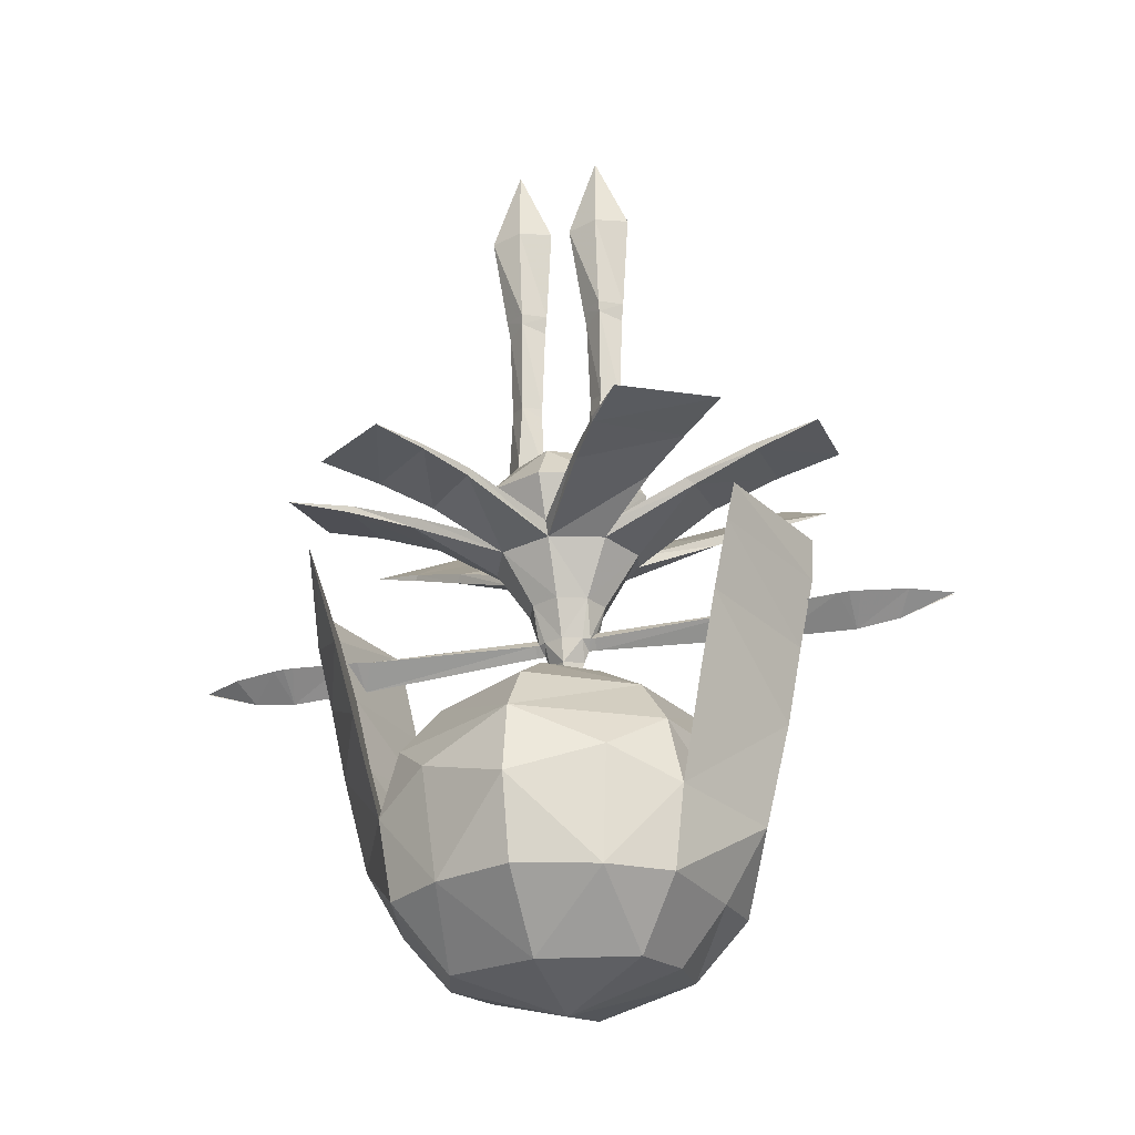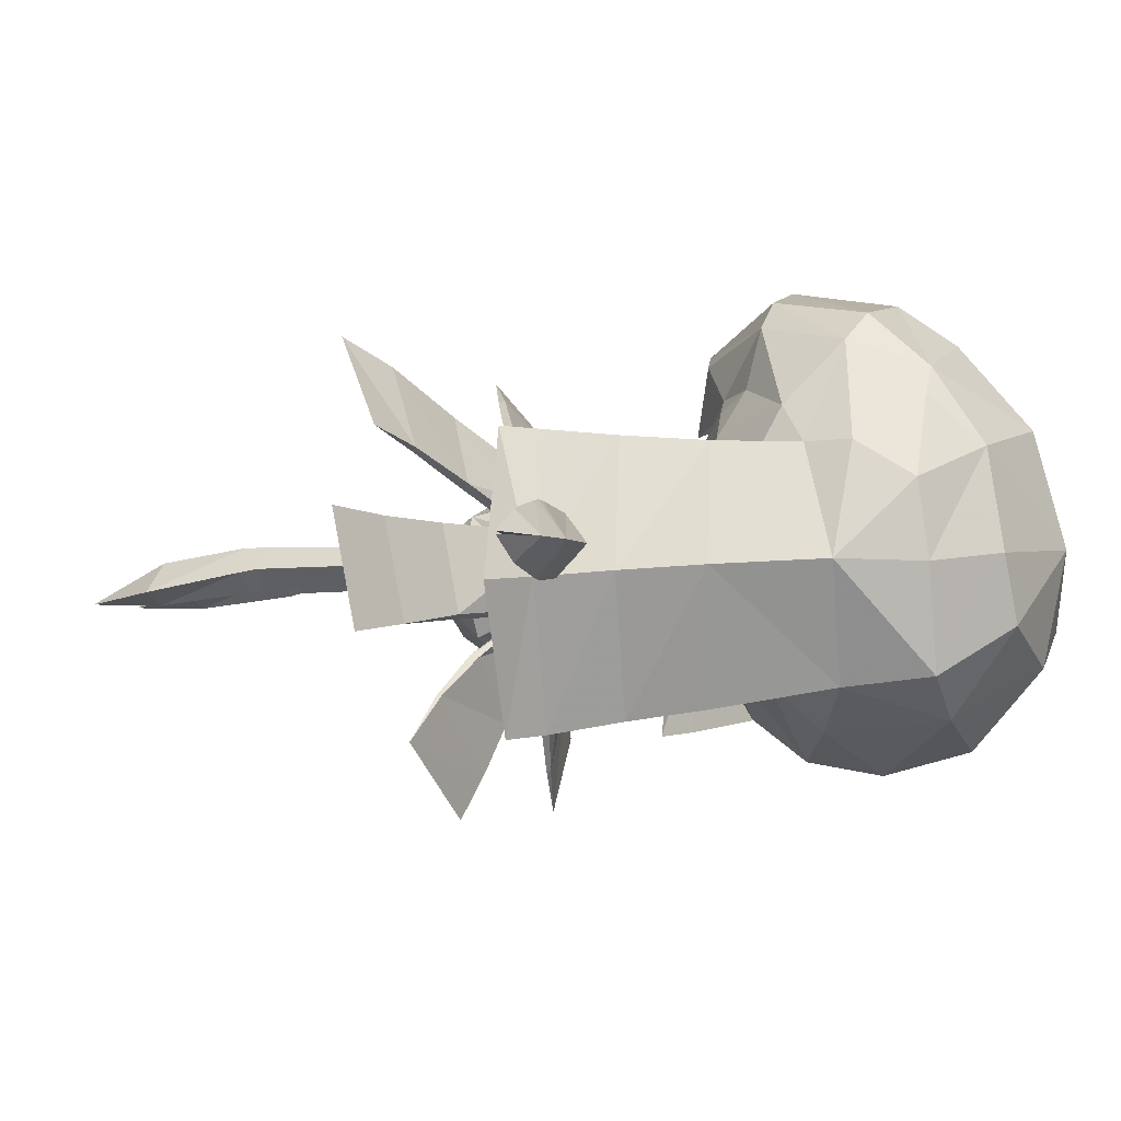
<metadata>
{"format":"obj","ext":"obj","renderer":"f3d","projection":"perspective","resolution":1024,"background":"white","views":[{"elev":-28.4,"azim":17.0,"up":"+Z"},{"elev":-3.3,"azim":110.4,"up":"+Y"}]}
</metadata>
<code>
o kirlia_c
v -0.5233 -0.04542 -1.584
v -0.3588 0.1369 -1.625
v -0.1943 -0.04542 -1.584
v -0.4947 -0.03311 -2.368
v -0.2229 -0.03311 -2.368
v -0.3588 0.1206 -2.316
v -0.3588 -0.2028 -1.548
v -0.3588 0.1347 -1.384
v -0.3588 -0.2679 -3.01
v -0.2034 -0.05702 -2.992
v -0.5117 -0.05374 -2.992
v -0.3588 0.15 -2.982
v -0.2212 -0.03404 -2.462
v -0.4964 -0.03404 -2.462
v -0.3588 0.122 -2.49
v -0.3588 -0.3029 0
v 0.3588 0.1369 -1.625
v 0.5233 -0.04542 -1.584
v 0.1943 -0.04542 -1.584
v 0.3588 0.1206 -2.316
v 0.4947 -0.03311 -2.368
v 0.3588 -0.2028 -1.548
v 0.2229 -0.03311 -2.368
v 0.3588 0.1347 -1.384
v 0.2034 -0.05702 -2.992
v 0.3588 -0.2679 -3.01
v 0.5117 -0.05374 -2.992
v 0.3588 0.15 -2.982
v 0.2212 -0.03404 -2.462
v 0.3588 0.122 -2.49
v 0.4964 -0.03404 -2.462
v 0.3588 -0.3029 0
v 1.693 0.2 -4.736
v 1.693 -0.1877 -4.736
v 2.371 0.2774 -4.736
v 1.915 0.2197 -4.736
v 1.915 -0.2304 -4.736
v 2.371 -0.278 -4.736
v 0 -0.1653 -4.736
v 1e-06 0.1732 -4.736
v 0.1349 0.1457 -4.736
v 0.1653 -0.1099 -4.736
v -0.1653 -0.1099 -4.736
v -0.1349 0.1457 -4.736
v 1.563 1.632 -2.808
v 2.095 0.8923 -3.318
v 1.718 -1.414 -3.441
v 0.998 -2.01 -3.55
v 2.348 0.2969 -3.101
v 2.348 -0.6179 -3.286
v 2.554 -0.2682 -4.736
v 2.818 -7e-05 -4.895
v 2.933 -0.1874 -4.736
v 2.818 -7e-05 -4.651
v 2.554 0.2676 -4.736
v 2.933 0.1868 -4.736
v 3.269 -0.01144 -4.736
v 3.269 0.01127 -4.736
v 1e-06 -0.5906 -3.159
v 0 0.3284 -3.175
v 0.1089 0 -5.062
v 0.1089 0 -5.062
v 0 0.08545 -5.05
v 0 0.08545 -5.05
v -0.1089 0 -5.062
v -0.1089 0 -5.062
v 0 -0.08545 -5.063
v 0 -0.08545 -5.063
v -0.6431 1.671 -5.821
v -0.7601 1.196 -5.735
v -0.7601 1.196 -5.735
v -0.4512 1.156 -5.468
v -0.4512 1.156 -5.468
v -0.4512 1.156 -5.468
v 0 0.89 -7.728
v 0.8608 0.7096 -7.555
v 0 0 -7.966
v 0.7814 1.307 -7.14
v 0 1.552 -7.164
v 0 1.875 -6.712
v 0.6741 1.738 -6.644
v 0 2.016 -5.886
v 0.4551 1.884 -5.863
v 0 1.549 -5.227
v 0.2392 1.443 -5.282
v 0 0.9294 -5.12
v 0 0.9294 -5.12
v -0.2392 1.443 -5.282
v 0.6431 1.671 -5.821
v 0.7601 1.196 -5.735
v 0.7601 1.196 -5.735
v 1.177 1.023 -6.13
v 1.177 1.023 -6.13
v 0.9478 -0.06622 -7.694
v 0.9981 1.093 -7.147
v 1.368 0.4574 -7.163
v 0.9407 1.515 -6.541
v -1.373 -0.0828 -5.982
v -1.277 0.6999 -5.982
v -1.349 0.7332 -6.335
v -0.8608 0.7096 -7.555
v -0.6741 1.738 -6.644
v -0.7814 1.307 -7.14
v -0.4551 1.884 -5.863
v 1.349 0.7332 -6.335
v -1.177 1.023 -6.13
v -1.177 1.023 -6.13
v -0.9478 -0.06622 -7.694
v -1.331 -0.1363 -7.238
v -0.9407 1.515 -6.541
v -0.9981 1.093 -7.147
v 0.4125 -0.4173 -5.224
v 0.62 0 -5.203
v 0.8417 -0.7406 -5.555
v 1.089 -0.01725 -5.555
v 1.104 -0.9624 -5.982
v -1.104 -0.9624 -5.982
v -0.8417 -0.7406 -5.555
v -1.089 -0.01725 -5.555
v 1.331 -0.1363 -7.238
v 0.7744 -0.5817 -7.746
v 0 -0.7121 -5.224
v 0 -1.251 -5.555
v 0 -1.573 -5.982
v 0 -1.673 -6.573
v 0 -1.49 -7.248
v 0.6647 -1.255 -7.238
v 1.142 -0.9427 -7.238
v 0 -0.8722 -7.788
v -0.4125 -0.4173 -5.224
v -0.7643 -1.343 -6.303
v -0.6647 -1.255 -7.238
v -0.7744 -0.5817 -7.746
v -0.62 0 -5.203
v -0.5598 0.3452 -5.175
v -1.029 0.5743 -5.551
v -0.8711 0.8288 -5.54
v -0.659 1.034 -5.507
v 0.4513 1.156 -5.468
v 0.4513 1.156 -5.468
v 0.4513 1.156 -5.468
v 0.659 1.034 -5.507
v 0.8711 0.8288 -5.54
v 1.277 0.6999 -5.982
v 1.373 -0.0828 -5.982
v 1.029 0.5743 -5.551
v 0.3666 0.5444 -5.142
v 0.5598 0.3452 -5.175
v -0.3666 0.5444 -5.142
v 0 0.6747 -5.109
v 0 1.133 -5.367
v 0 1.133 -5.367
v 1.236 -1.02 -6.563
v 1.426 -0.1678 -6.563
v -1.368 0.4574 -7.163
v -1.142 -0.9427 -7.238
v -1.379 0.7399 -6.702
v 1.379 0.7399 -6.702
v 0.7182 -1.343 -6.303
v -1.236 -1.02 -6.563
v -1.426 -0.1678 -6.563
v -1.693 0.2 -4.736
v -1.693 -0.1877 -4.736
v -2.371 0.2774 -4.736
v -1.915 0.2197 -4.736
v -1.915 -0.2304 -4.736
v -2.371 -0.278 -4.736
v -2.095 0.8923 -3.318
v -1.563 1.632 -2.808
v -1.718 -1.414 -3.441
v -0.998 -2.01 -3.55
v -2.348 0.2969 -3.101
v -2.348 -0.6179 -3.286
v -2.933 -0.1874 -4.736
v -2.818 -6.8e-05 -4.895
v -2.554 -0.2682 -4.736
v -2.818 -6.8e-05 -4.651
v -2.933 0.1868 -4.736
v -2.554 0.2676 -4.736
v -3.269 -0.01144 -4.736
v -3.269 0.01127 -4.736
v 1.677 -0.1233 -6.631
v 1.846 0.8785 -4.193
v 1.759 0.8484 -4.516
v 1.949 -0.2762 -4.54
v 1.794 -1.396 -4.228
v 2.182 -0.2547 -4.212
v 1.722 -1.36 -4.52
v 2.156 -0.2394 -4.575
v -1.677 -0.1233 -6.631
v -1.949 -0.2762 -4.54
v -1.759 0.8484 -4.516
v -1.846 0.8785 -4.193
v -2.182 -0.2547 -4.212
v -1.794 -1.396 -4.228
v -2.156 -0.2394 -4.575
v -1.722 -1.36 -4.52
v -0.545 -0.07252 -1.427
v -0.1726 -0.07252 -1.427
v -0.6378 -0.222 -0.642
v -0.3588 -0.3192 -0.6296
v -0.08548 -0.2221 -0.642
v -0.3588 0.02562 -0.6514
v -0.3588 -0.2262 -1.455
v -0.3588 -0.2799 -3.094
v -0.2009 -0.0603 -3.068
v -0.5167 -0.0603 -3.141
v -0.3588 0.1593 -3.146
v -0.3588 -0.1841 -2.42
v -0.4956 -0.03358 -2.42
v -0.222 -0.03358 -2.42
v -0.3588 0.1213 -2.42
v 0.545 -0.07252 -1.427
v 0.1726 -0.07252 -1.427
v 0.3588 -0.3192 -0.6296
v 0.6378 -0.222 -0.642
v 0.08548 -0.2221 -0.642
v 0.3588 0.02562 -0.6514
v 0.3588 -0.2262 -1.455
v 0.2009 -0.0603 -3.068
v 0.3588 -0.2799 -3.094
v 0.5167 -0.0603 -3.141
v 0.3588 0.1593 -3.146
v 0.3588 0.1213 -2.42
v 0.4956 -0.03358 -2.42
v 0.3588 -0.1841 -2.42
v 0.222 -0.03358 -2.42
v 1.806 0.2066 -4.736
v 1.806 -6.8e-05 -4.917
v 1.806 -6.8e-05 -4.635
v 1.806 -0.2159 -4.736
v 2.459 -6.7e-05 -4.636
v 2.459 0.2799 -4.736
v 2.459 -6.7e-05 -4.941
v 2.459 -0.2805 -4.736
v 1e-06 -0.3051 -4.422
v -0.2404 -0.2075 -4.422
v 0 0.3262 -4.422
v 0.2185 0.2557 -4.422
v 0.2404 -0.2075 -4.422
v 0.3347 0.002105 -4.422
v -0.2185 0.2557 -4.422
v -0.3347 0.002105 -4.422
v 1e-06 -0.623 -3.855
v 0.4893 -0.4483 -3.855
v 0.478 -0.6132 -3.476
v 0.4349 0.4236 -3.855
v 0.6667 -0.0069 -3.855
v 0.4773 0.3304 -3.426
v 0.7208 -0.05549 -3.426
v 0.6071 0.2084 -3.855
v 0.403 0.4049 -3.97
v 1e-06 0.5113 -3.97
v 1e-06 0.5239 -3.855
v 0.6323 0 -3.97
v 0.4535 -0.3933 -3.97
v 0.5738 0.2024 -3.97
v 1e-06 -0.5476 -3.97
v 1e-06 -0.8231 -3.501
v 1e-06 0.4685 -3.426
v -0.478 -0.6132 -3.476
v -0.4893 -0.4483 -3.855
v -0.4349 0.4236 -3.855
v -0.6667 -0.0069 -3.855
v -0.6071 0.2084 -3.855
v -0.7208 -0.05549 -3.426
v -0.4773 0.3304 -3.426
v -0.403 0.4049 -3.97
v -0.6323 0 -3.97
v -0.4535 -0.3933 -3.97
v -0.5738 0.2024 -3.97
v 1.144 0.4811 -3.626
v 0.5975 1.048 -3.284
v 0.6432 1.093 -3.343
v 1.19 0.526 -3.685
v 1.188 -0.4958 -3.573
v 1.188 0.2285 -3.436
v 1.25 0.2295 -3.501
v 1.249 -0.4617 -3.635
v 1.782 0.2477 -3.22
v 1.815 0.2516 -3.274
v 1.782 -0.5518 -3.385
v 1.813 -0.5481 -3.437
v 1.646 0.737 -3.419
v 1.141 1.411 -3.004
v 1.672 0.7633 -3.464
v 1.166 1.437 -3.049
v 0.4671 -1.286 -3.712
v 0.4518 -1.29 -3.647
v 0.9497 -0.7593 -3.606
v 0.9462 -0.7796 -3.672
v 0.7157 -1.662 -3.632
v 0.7191 -1.679 -3.595
v 1.341 -1.071 -3.492
v 1.325 -1.07 -3.53
v 0.2599 0.1013 -4.736
v 0.2599 0 -4.655
v 0.2599 -0.07378 -4.736
v 0.2599 0 -4.816
v 0.2243 -0.0739 -4.736
v 0.1901 0 -4.814
v 0.2243 0.1015 -4.736
v 0 0.1115 -4.933
v 0.1508 0 -4.913
v -0.1508 0 -4.913
v 0 -0.1139 -4.938
v -1.806 -6.8e-05 -4.917
v -1.806 0.2066 -4.736
v -1.806 -6.8e-05 -4.635
v -1.806 -0.2159 -4.736
v -2.459 0.2799 -4.736
v -2.459 -6.7e-05 -4.636
v -2.459 -6.8e-05 -4.941
v -2.459 -0.2805 -4.736
v -0.5975 1.048 -3.284
v -1.144 0.4811 -3.626
v -1.19 0.526 -3.685
v -0.6432 1.093 -3.343
v -1.188 0.2285 -3.436
v -1.188 -0.4958 -3.573
v -1.249 -0.4617 -3.635
v -1.25 0.2295 -3.501
v -1.815 0.2516 -3.274
v -1.782 0.2477 -3.22
v -1.782 -0.5518 -3.385
v -1.813 -0.5481 -3.437
v -1.141 1.411 -3.004
v -1.646 0.737 -3.419
v -1.672 0.7633 -3.464
v -1.166 1.437 -3.049
v -0.4518 -1.29 -3.647
v -0.4671 -1.286 -3.712
v -0.9497 -0.7593 -3.606
v -0.9462 -0.7796 -3.672
v -0.7191 -1.679 -3.595
v -0.7157 -1.662 -3.632
v -1.341 -1.071 -3.492
v -1.325 -1.07 -3.53
v -0.2599 0 -4.655
v -0.2599 0.1013 -4.736
v -0.2599 0 -4.816
v -0.2599 -0.07378 -4.736
v -0.1901 0 -4.814
v -0.2243 -0.0739 -4.736
v -0.2243 0.1015 -4.736
v -1.892 -0.1604 -5.791
v -1.471 0.7541 -5.683
v -1.434 -1.171 -5.69
v -1.641 -0.2193 -5.75
v 1.641 -0.2193 -5.75
v 1.434 -1.171 -5.69
v 1.471 0.7541 -5.683
v 1.892 -0.1604 -5.791
v 1.79 -0.2459 -5.1
v 1.625 0.7991 -5.041
v 2.026 -0.1977 -5.146
v 1.581 -1.263 -5.067
v -1.625 0.7991 -5.041
v -1.79 -0.2459 -5.1
v -2.026 -0.1977 -5.146
v -1.581 -1.263 -5.067
f 8 1 198
f 2 1 8
f 199 2 8
f 199 3 2
f 204 200 198
f 204 201 200
f 199 201 204
f 199 202 201
f 8 202 199
f 8 203 202
f 198 203 8
f 198 200 203
f 206 9 205
f 206 10 9
f 208 10 206
f 208 12 10
f 207 12 208
f 207 11 12
f 207 205 9
f 11 207 9
f 211 6 5
f 211 212 6
f 13 212 211
f 13 15 212
f 10 15 13
f 10 12 15
f 7 5 3
f 7 209 5
f 1 209 7
f 1 4 209
f 4 1 2
f 2 6 4
f 3 6 2
f 3 5 6
f 18 24 213
f 18 17 24
f 21 17 18
f 21 20 17
f 225 20 21
f 225 224 20
f 31 224 225
f 31 30 224
f 27 30 31
f 27 28 30
f 222 28 27
f 222 223 28
f 17 214 24
f 17 19 214
f 20 19 17
f 20 23 19
f 224 23 20
f 224 227 23
f 30 227 224
f 30 29 227
f 28 29 30
f 28 25 29
f 223 25 28
f 223 220 25
f 213 215 219
f 213 216 215
f 24 216 213
f 24 218 216
f 214 218 24
f 214 217 218
f 219 217 214
f 219 215 217
f 221 25 220
f 221 26 25
f 222 26 221
f 222 27 26
f 22 21 18
f 22 226 21
f 19 226 22
f 19 23 226
f 249 251 247
f 249 248 251
f 250 248 249
f 250 246 245
f 248 250 245
f 261 266 264
f 262 261 264
f 254 249 247
f 254 260 249
f 263 260 254
f 263 267 260
f 264 263 265
f 264 267 263
f 266 267 264
f 206 205 221
f 220 206 221
f 26 29 25
f 26 226 29
f 27 226 26
f 27 31 226
f 209 10 13
f 209 9 10
f 14 9 209
f 14 11 9
f 15 11 14
f 15 12 11
f 210 15 14
f 210 212 15
f 4 212 210
f 4 6 212
f 210 209 4
f 210 14 209
f 209 211 5
f 209 13 211
f 199 7 3
f 199 204 7
f 198 7 204
f 198 1 7
f 227 226 23
f 227 29 226
f 22 214 19
f 22 219 214
f 213 219 22
f 22 18 213
f 246 244 245
f 246 259 244
f 59 259 246
f 59 261 259
f 205 261 59
f 205 266 261
f 207 266 205
f 207 208 266
f 267 266 208
f 208 60 267
f 206 60 208
f 206 220 60
f 223 60 220
f 223 249 60
f 250 249 223
f 223 222 250
f 221 250 222
f 221 246 250
f 59 246 221
f 221 205 59
f 261 244 259
f 261 262 244
f 260 60 249
f 260 267 60
f 226 225 21
f 226 31 225
f 16 201 202
f 16 200 201
f 203 200 16
f 16 202 203
f 32 217 215
f 32 218 217
f 216 218 32
f 32 215 216
f 238 252 239
f 238 253 252
f 242 253 238
f 242 268 253
f 278 280 281
f 278 277 280
f 257 277 278
f 257 251 277
f 275 251 257
f 275 272 251
f 286 272 275
f 286 284 272
f 282 277 276
f 282 280 277
f 50 280 282
f 50 49 280
f 276 283 282
f 276 279 283
f 245 279 276
f 245 256 279
f 290 256 245
f 290 291 256
f 294 291 290
f 294 295 291
f 285 272 284
f 285 273 272
f 287 273 285
f 287 274 273
f 293 288 292
f 293 289 288
f 294 289 293
f 294 290 289
f 289 258 288
f 289 244 258
f 290 244 289
f 290 245 244
f 253 273 274
f 253 254 273
f 318 254 253
f 318 315 254
f 330 315 318
f 330 327 315
f 48 47 294
f 293 48 294
f 297 33 296
f 297 230 33
f 298 230 297
f 298 34 230
f 299 34 298
f 299 229 34
f 296 229 299
f 296 33 229
f 285 284 46
f 45 285 46
f 38 229 234
f 38 37 229
f 232 37 38
f 232 230 37
f 35 230 232
f 35 36 230
f 234 36 35
f 234 229 36
f 301 298 300
f 301 299 298
f 302 299 301
f 302 296 299
f 63 304 61
f 63 303 304
f 65 303 63
f 65 305 303
f 67 305 65
f 67 306 305
f 61 306 67
f 61 304 306
f 258 240 256
f 258 236 240
f 270 236 258
f 270 237 236
f 269 237 270
f 269 243 237
f 252 241 239
f 252 255 241
f 257 255 252
f 255 256 240
f 241 255 240
f 319 323 324
f 319 322 323
f 265 322 319
f 265 271 322
f 316 271 265
f 316 317 271
f 328 317 316
f 328 329 317
f 324 320 319
f 324 325 320
f 172 325 324
f 172 173 325
f 321 325 326
f 321 320 325
f 270 320 321
f 270 262 320
f 334 262 270
f 334 333 262
f 338 333 334
f 338 337 333
f 327 316 315
f 327 328 316
f 169 328 327
f 169 168 328
f 332 335 336
f 332 331 335
f 258 331 332
f 258 244 331
f 331 337 335
f 331 333 337
f 244 333 331
f 244 262 333
f 170 171 335
f 337 170 335
f 309 340 162
f 309 339 340
f 163 339 309
f 163 342 339
f 307 342 163
f 307 341 342
f 162 341 307
f 162 340 341
f 166 313 307
f 166 167 313
f 309 167 166
f 309 312 167
f 165 312 309
f 165 164 312
f 307 164 165
f 307 313 164
f 341 344 342
f 341 343 344
f 340 343 341
f 340 345 343
f 269 242 243
f 269 268 242
f 271 268 269
f 276 248 245
f 276 277 248
f 251 248 277
f 274 252 253
f 274 275 252
f 287 275 274
f 287 286 275
f 45 286 287
f 45 46 286
f 284 286 46
f 285 45 287
f 275 257 252
f 247 273 254
f 247 272 273
f 251 272 247
f 255 279 256
f 255 278 279
f 257 278 255
f 281 279 278
f 281 283 279
f 49 283 281
f 49 50 283
f 282 283 50
f 280 49 281
f 291 258 256
f 291 288 258
f 295 288 291
f 295 292 288
f 47 292 295
f 47 48 292
f 293 292 48
f 294 47 295
f 302 297 296
f 302 241 297
f 239 241 302
f 302 41 239
f 301 41 302
f 301 304 41
f 42 304 301
f 42 306 304
f 39 306 42
f 39 43 306
f 237 43 39
f 237 344 43
f 243 344 237
f 243 339 344
f 345 339 243
f 345 340 339
f 342 344 339
f 39 236 237
f 39 240 236
f 42 240 39
f 42 300 240
f 301 300 42
f 242 345 243
f 242 44 345
f 40 44 242
f 40 303 44
f 41 303 40
f 41 304 303
f 40 239 41
f 40 238 239
f 242 238 40
f 343 43 344
f 343 305 43
f 44 305 343
f 44 303 305
f 343 345 44
f 305 306 43
f 300 241 240
f 300 297 241
f 298 297 300
f 264 320 262
f 264 319 320
f 265 319 264
f 268 318 253
f 268 317 318
f 271 317 268
f 329 318 317
f 329 330 318
f 168 330 329
f 168 169 330
f 327 330 169
f 328 168 329
f 315 263 254
f 315 316 263
f 265 263 316
f 321 269 270
f 321 322 269
f 326 322 321
f 326 323 322
f 173 323 326
f 173 172 323
f 324 323 172
f 322 271 269
f 325 173 326
f 338 170 337
f 338 171 170
f 336 171 338
f 336 335 171
f 334 336 338
f 334 332 336
f 270 332 334
f 270 258 332
f 228 229 33
f 228 36 229
f 230 36 228
f 228 33 230
f 233 35 232
f 233 234 35
f 55 234 233
f 233 232 55
f 231 229 37
f 231 34 229
f 230 34 231
f 231 37 230
f 235 232 38
f 235 51 232
f 234 51 235
f 235 38 234
f 308 162 307
f 308 309 162
f 165 309 308
f 308 307 165
f 311 312 164
f 311 179 312
f 313 179 311
f 311 164 313
f 310 166 307
f 310 309 166
f 163 309 310
f 310 307 163
f 314 167 312
f 314 313 167
f 176 313 314
f 314 312 176
f 80 78 79
f 80 81 78
f 82 81 80
f 82 83 81
f 83 97 81
f 83 89 97
f 84 89 83
f 84 85 89
f 78 81 97
f 95 78 97
f 103 80 79
f 103 102 80
f 111 102 103
f 111 110 102
f 102 82 80
f 102 104 82
f 110 104 102
f 110 69 104
f 104 69 88
f 84 104 88
f 122 114 112
f 122 123 114
f 130 123 122
f 130 118 123
f 108 133 156
f 109 108 156
f 94 120 128
f 121 94 128
f 68 112 62
f 66 130 68
f 82 84 83
f 82 104 84
f 122 68 130
f 122 112 68
f 87 152 141
f 87 74 152
f 72 69 70
f 72 88 69
f 86 88 72
f 86 84 88
f 85 84 86
f 86 140 85
f 89 85 140
f 140 90 89
f 92 89 90
f 92 97 89
f 105 97 92
f 105 158 97
f 95 97 158
f 158 96 95
f 76 95 96
f 76 78 95
f 75 78 76
f 75 79 78
f 103 79 75
f 75 101 103
f 77 101 75
f 77 108 101
f 133 108 77
f 77 129 133
f 121 129 77
f 121 127 129
f 128 127 121
f 128 153 127
f 159 127 153
f 159 125 127
f 124 125 159
f 124 131 125
f 117 131 124
f 117 160 131
f 132 131 160
f 132 125 131
f 126 125 132
f 126 127 125
f 129 127 126
f 126 132 129
f 133 129 132
f 132 156 133
f 160 156 132
f 76 77 75
f 76 94 77
f 120 94 76
f 76 96 120
f 121 77 94
f 69 106 70
f 69 110 106
f 100 106 110
f 110 157 100
f 111 157 110
f 111 155 157
f 101 155 111
f 101 109 155
f 108 109 101
f 101 111 103
f 116 159 153
f 116 124 159
f 114 124 116
f 114 123 124
f 118 124 123
f 118 117 124
f 112 113 62
f 115 112 114
f 115 113 112
f 146 113 115
f 146 148 113
f 134 118 130
f 134 119 118
f 135 119 134
f 135 136 119
f 62 113 148
f 154 145 116
f 153 154 116
f 161 160 117
f 98 161 117
f 116 115 114
f 116 145 115
f 146 115 145
f 145 144 146
f 105 144 145
f 145 154 105
f 119 117 118
f 119 98 117
f 136 98 119
f 136 99 98
f 100 98 99
f 100 161 98
f 134 66 135
f 134 130 66
f 351 154 153
f 351 350 154
f 357 350 351
f 357 354 350
f 188 354 357
f 188 185 354
f 354 352 350
f 354 355 352
f 185 355 354
f 185 184 355
f 189 355 184
f 189 356 355
f 188 356 189
f 188 357 356
f 353 357 351
f 353 356 357
f 352 356 353
f 352 355 356
f 154 350 352
f 105 154 352
f 161 348 160
f 161 349 348
f 100 349 161
f 100 347 349
f 347 359 349
f 347 358 359
f 346 358 347
f 346 360 358
f 348 360 346
f 348 361 360
f 349 361 348
f 349 359 361
f 360 192 358
f 360 196 192
f 361 196 360
f 361 197 196
f 359 197 361
f 359 191 197
f 358 191 359
f 358 192 191
f 100 346 347
f 100 190 346
f 157 190 100
f 157 155 190
f 109 190 155
f 109 156 190
f 160 190 156
f 160 346 190
f 348 346 160
f 353 105 352
f 353 182 105
f 153 182 353
f 153 128 182
f 120 182 128
f 120 96 182
f 158 182 96
f 158 105 182
f 353 351 153
f 185 183 184
f 185 187 183
f 186 187 185
f 186 189 187
f 188 189 186
f 186 185 188
f 189 183 187
f 189 184 183
f 192 193 191
f 192 196 193
f 194 193 196
f 194 191 193
f 195 191 194
f 195 197 191
f 196 197 195
f 195 194 196
f 148 143 142
f 147 148 142
f 149 135 66
f 64 149 66
f 135 149 138
f 137 135 138
f 148 147 64
f 62 148 64
f 99 107 100
f 99 137 107
f 136 137 99
f 136 135 137
f 137 71 107
f 137 138 71
f 73 71 138
f 138 149 73
f 150 73 149
f 150 151 73
f 139 151 150
f 150 147 139
f 142 139 147
f 142 91 139
f 143 91 142
f 143 93 91
f 144 93 143
f 144 105 93
f 143 146 144
f 143 148 146
f 150 64 147
f 150 149 64
f 53 234 52
f 53 51 234
f 54 51 53
f 54 232 51
f 56 232 54
f 56 55 232
f 52 55 56
f 52 234 55
f 176 175 313
f 176 174 175
f 312 174 176
f 312 177 174
f 179 177 312
f 179 178 177
f 313 178 179
f 313 175 178
f 53 57 54
f 53 52 57
f 54 57 52
f 52 58 54
f 56 58 52
f 56 54 58
f 177 180 174
f 177 175 180
f 181 175 177
f 181 178 175
f 177 178 181
f 175 174 180

</code>
